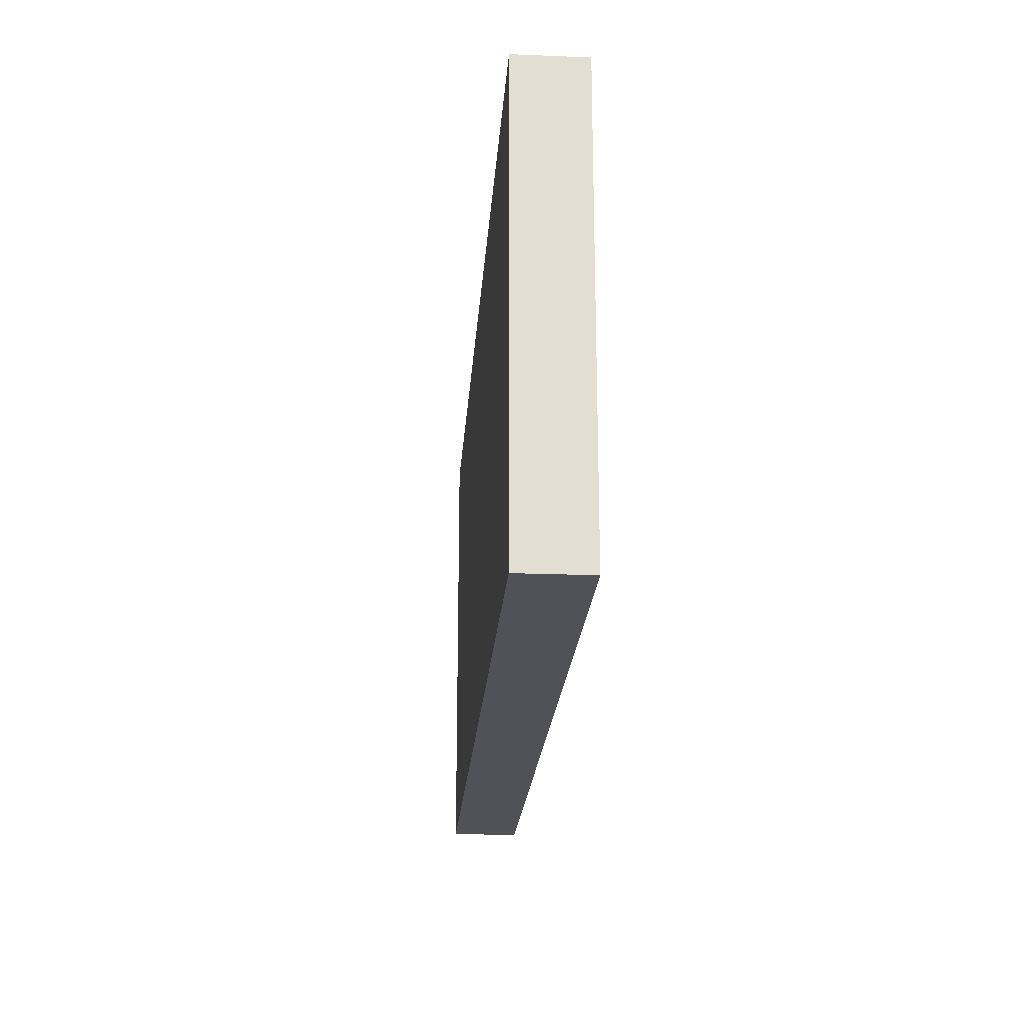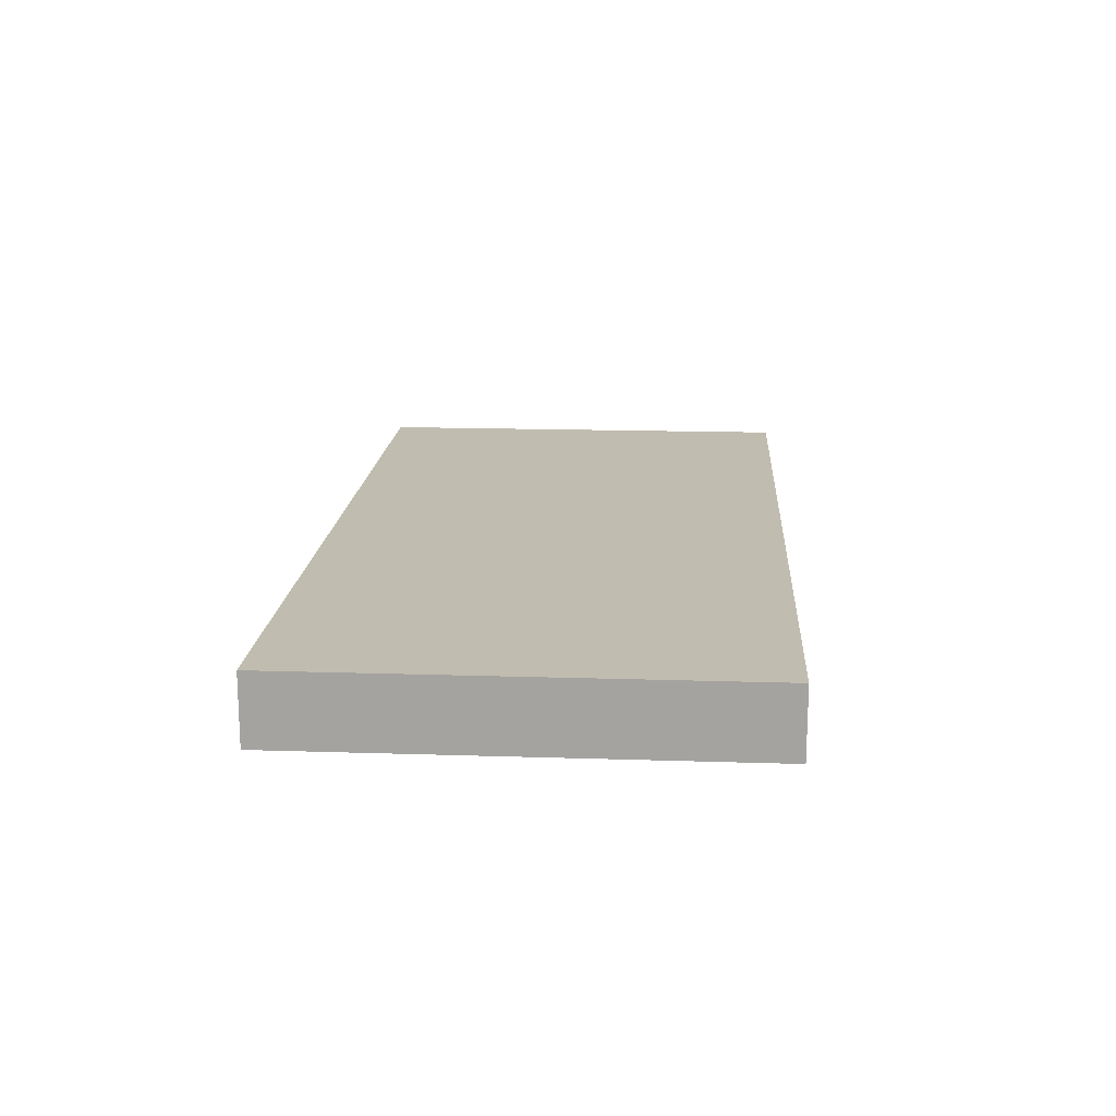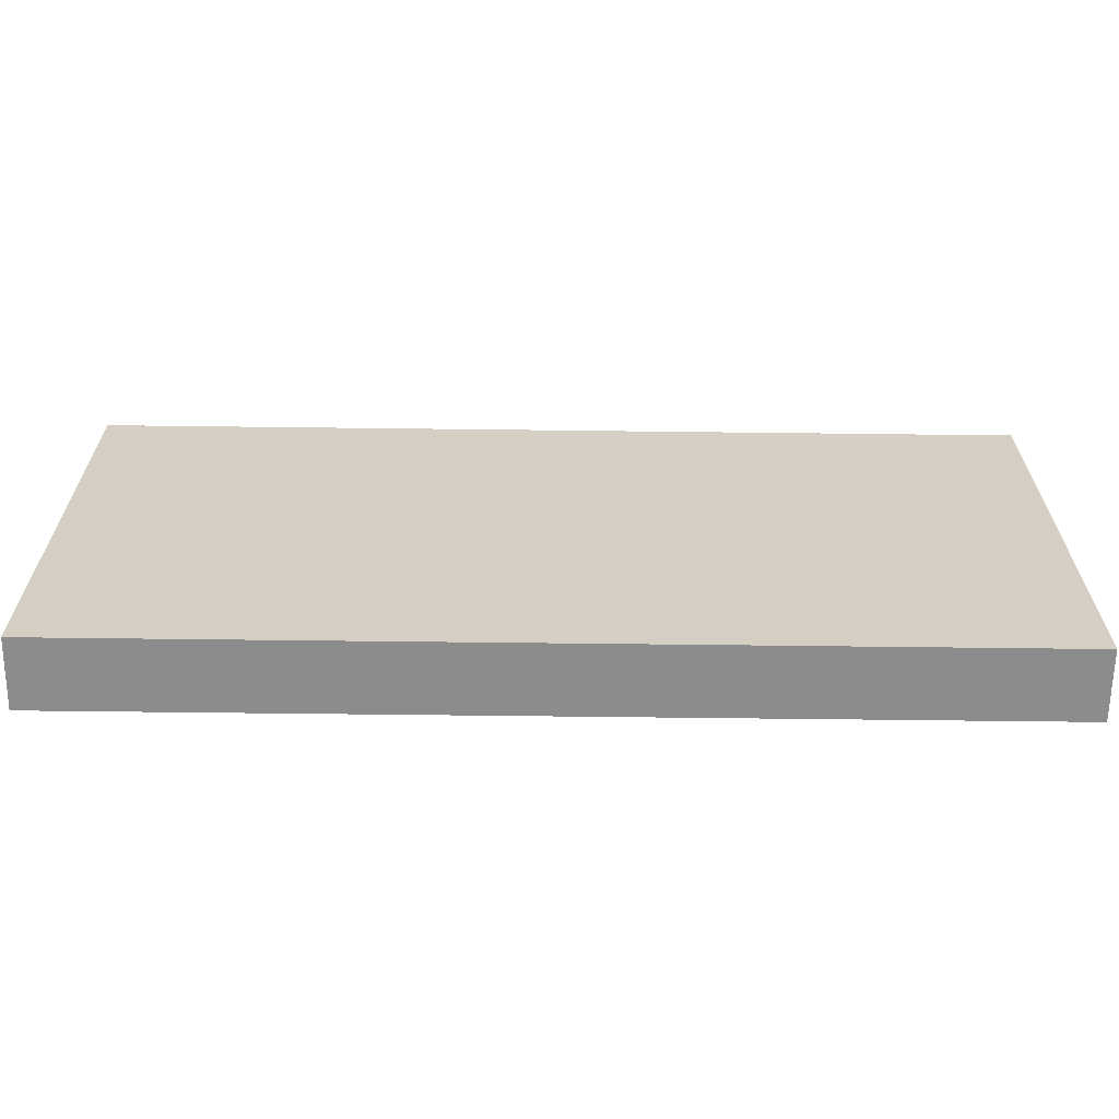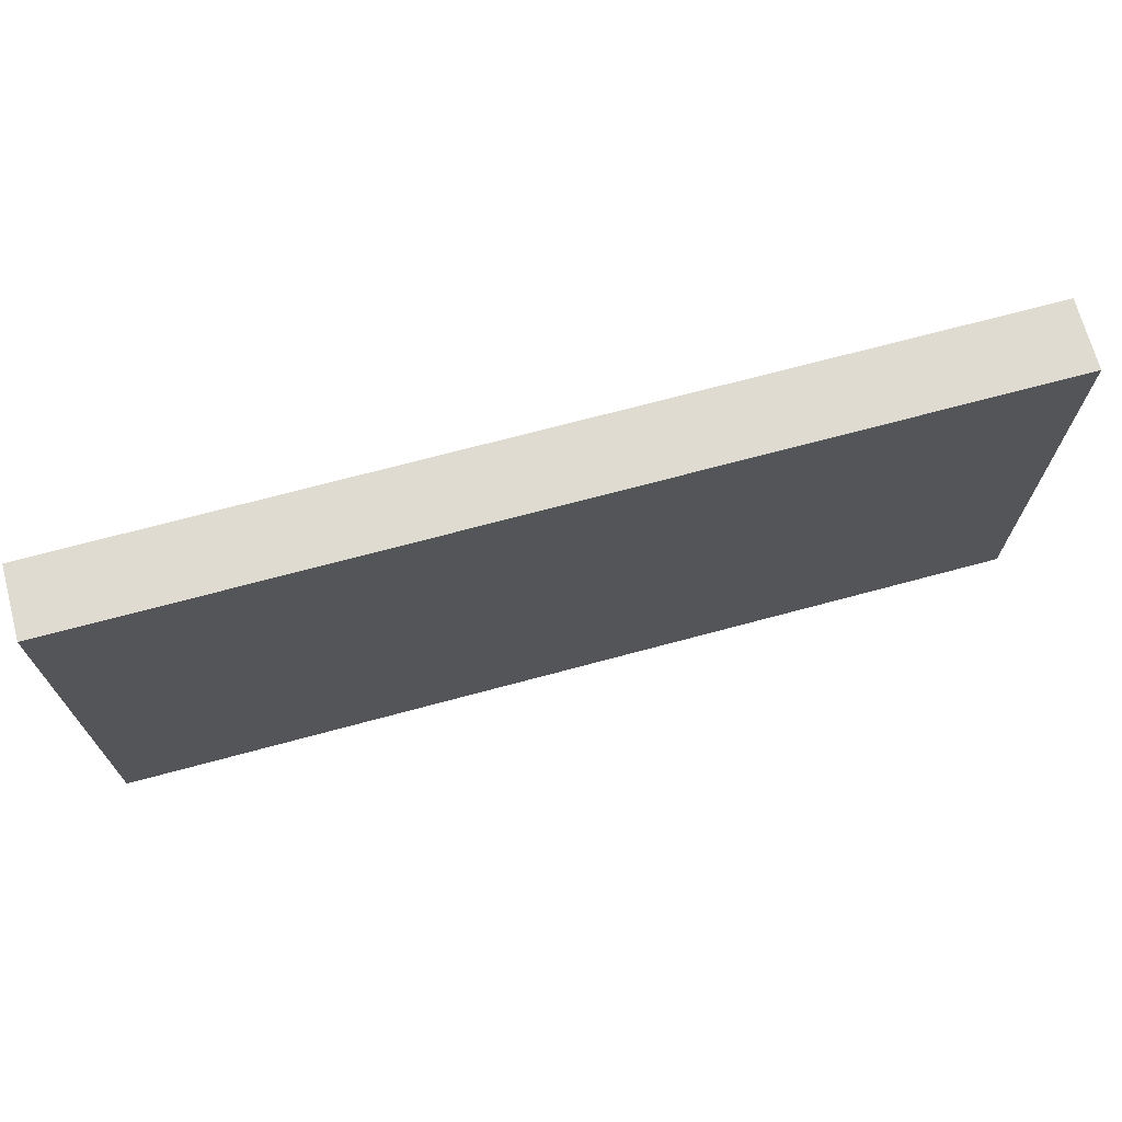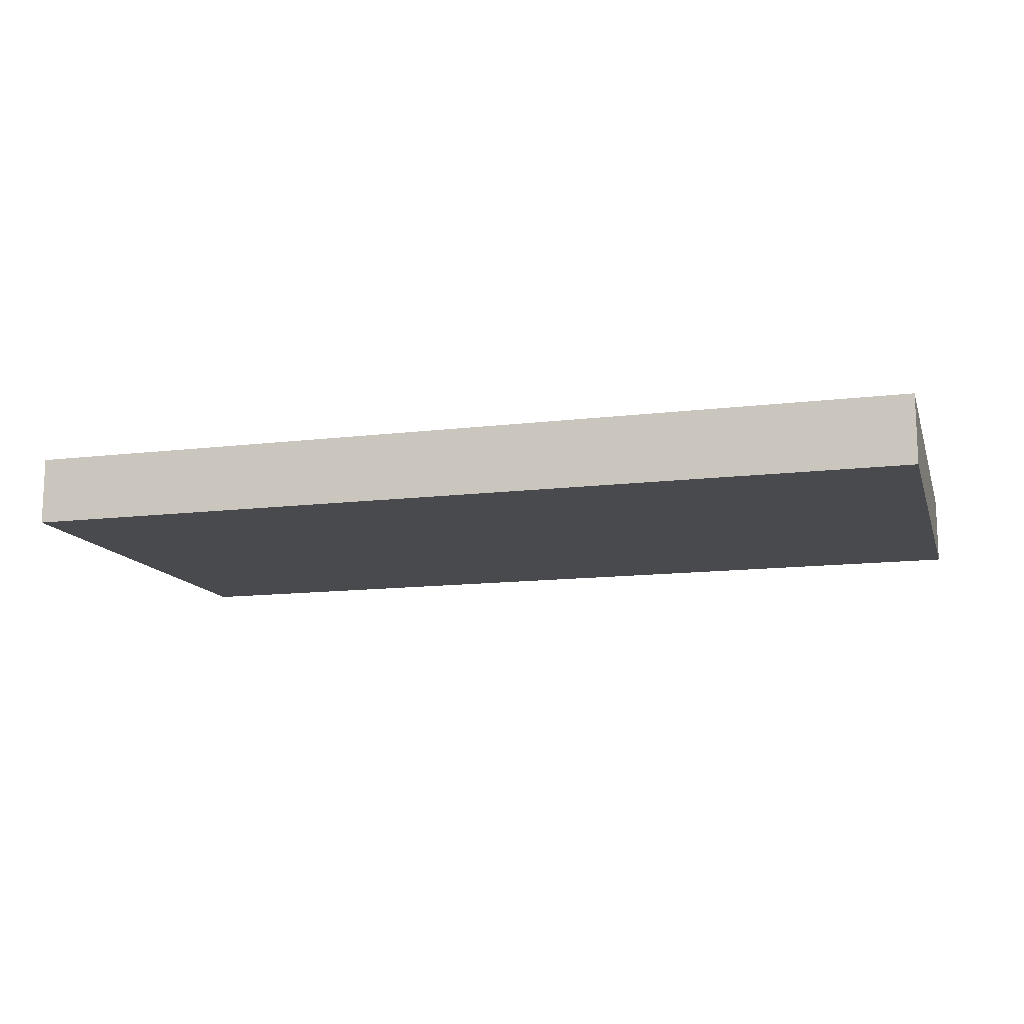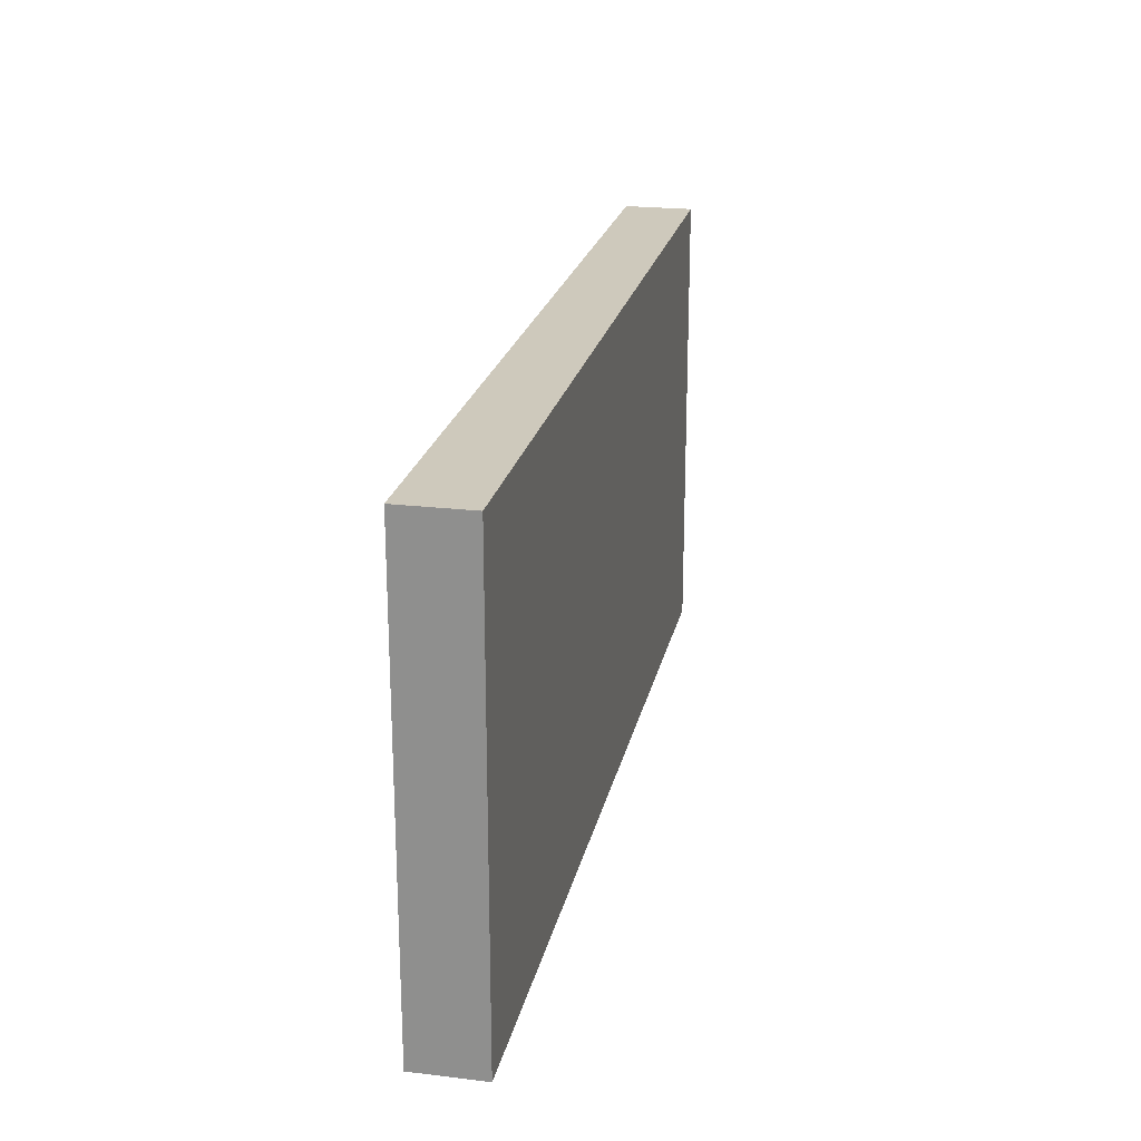
<metadata>
{"format":"obj","ext":"obj","renderer":"f3d","projection":"perspective","resolution":1024,"background":"white","views":[{"elev":-21.5,"azim":-94.0,"up":"+Z"},{"elev":16.3,"azim":93.8,"up":"+Y"},{"elev":-64.3,"azim":179.3,"up":"+Z"},{"elev":70.0,"azim":164.9,"up":"+Z"},{"elev":-13.1,"azim":15.6,"up":"+Y"},{"elev":22.3,"azim":101.7,"up":"+Z"}]}
</metadata>
<code>
v -2.5 0.3 1
v 1.48 0.3 1
v 1.48 0.3 -1
v -2.5 0.3 -1
v 1.48 0 -1
v -2.5 0 -1
v -2.5 0.3 -1
v 1.48 0.3 -1
v -2.5 0 1
v 1.48 0 1
v 1.48 0.3 1
v -2.5 0.3 1
v -2.5 0 -1
v -2.5 0 1
v -2.5 0.3 1
v -2.5 0.3 -1
v 1.48 0 1
v -2.5 0 1
v -2.5 0 -1
v 1.48 0 -1
v 1.48 0 1
v 1.48 0 -1
v 1.48 0.3 -1
v 1.48 0.3 1
f 2 3 1
f 1 3 4
f 5 6 8
f 8 6 7
f 9 10 12
f 12 10 11
f 13 14 16
f 16 14 15
f 17 18 20
f 20 18 19
f 21 22 24
f 24 22 23

</code>
